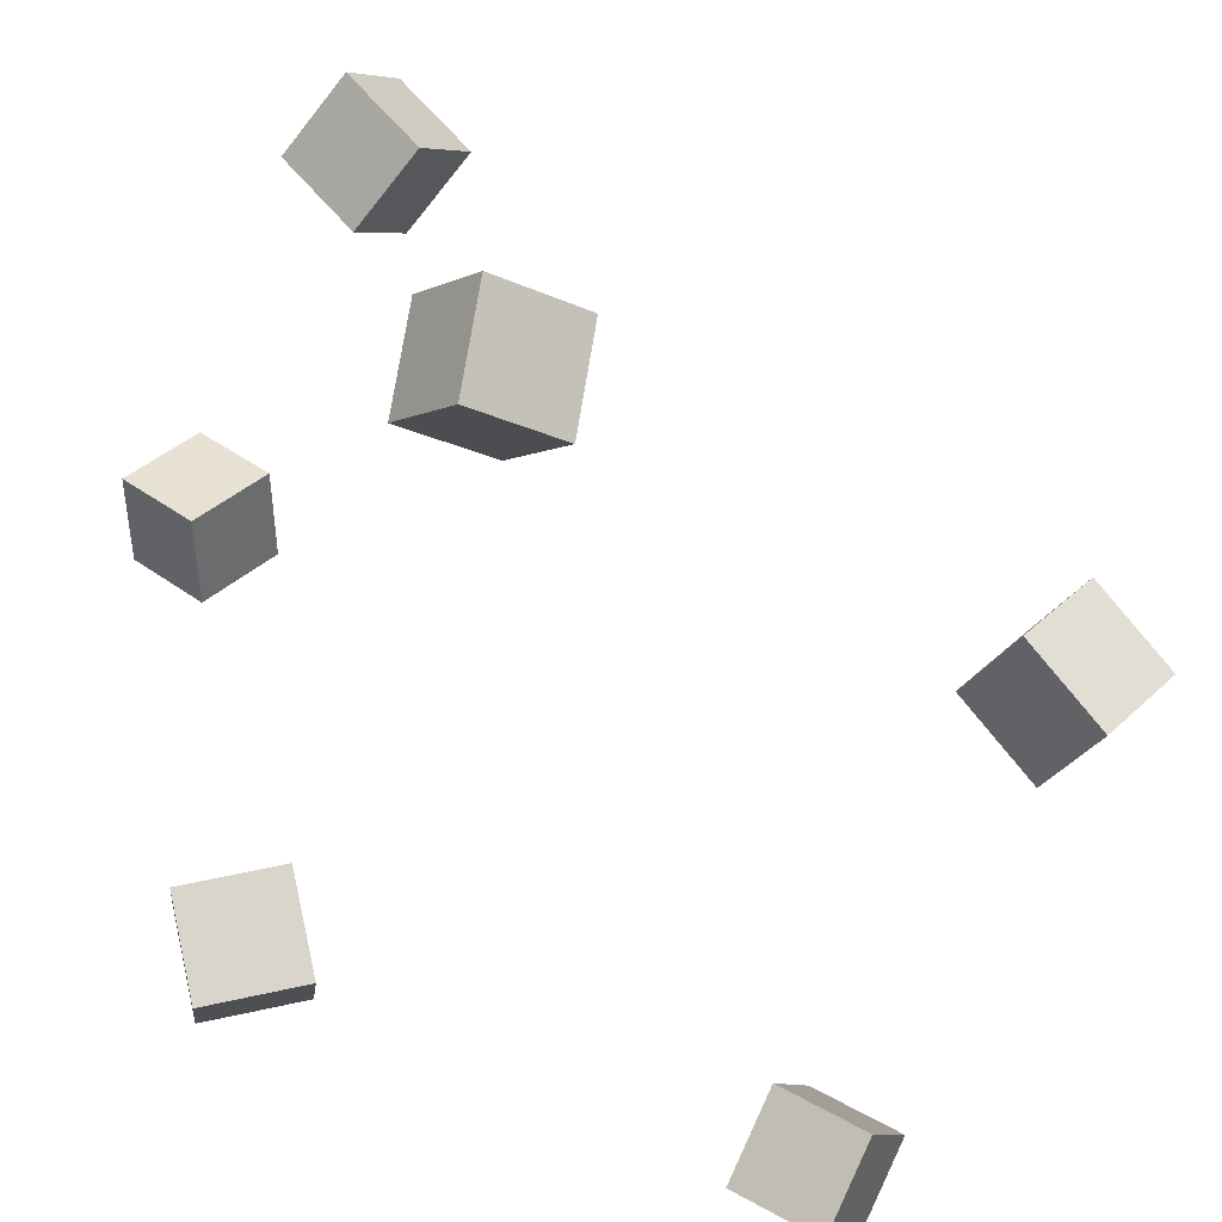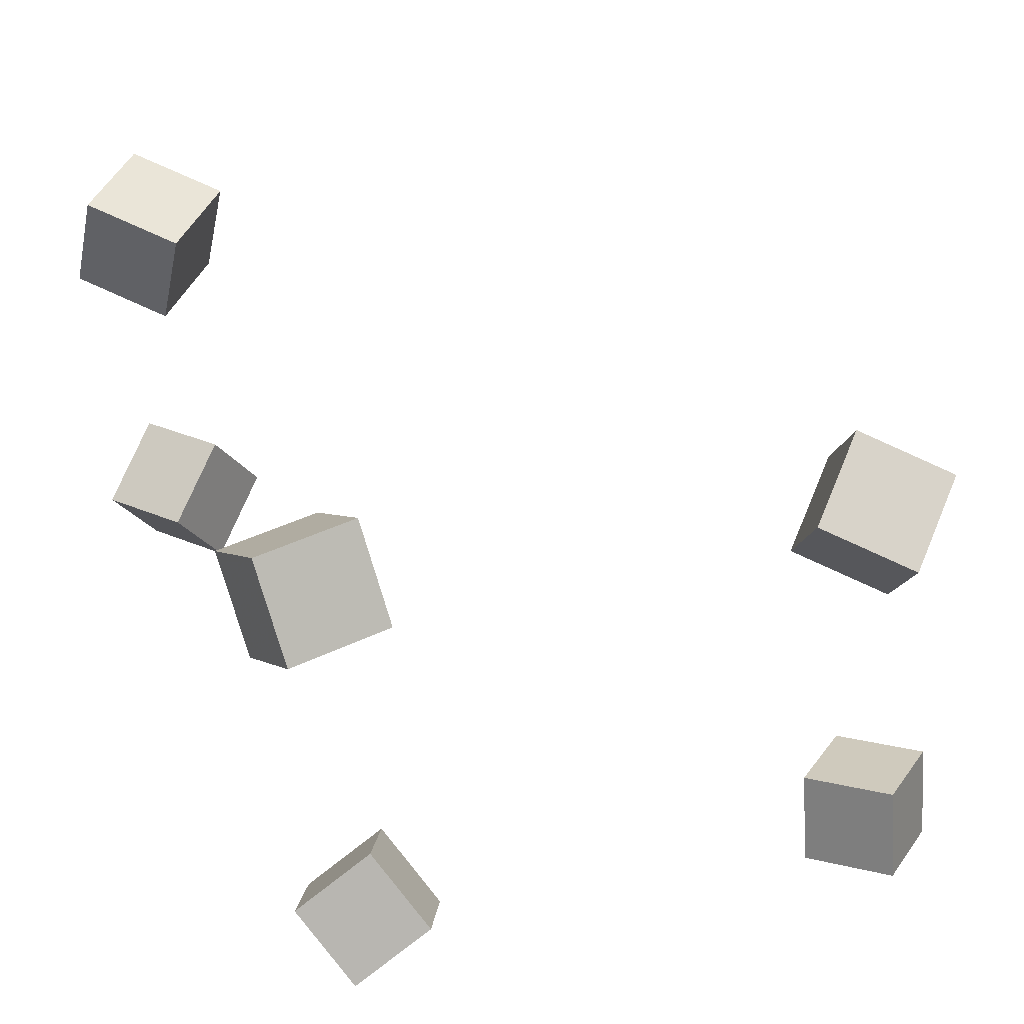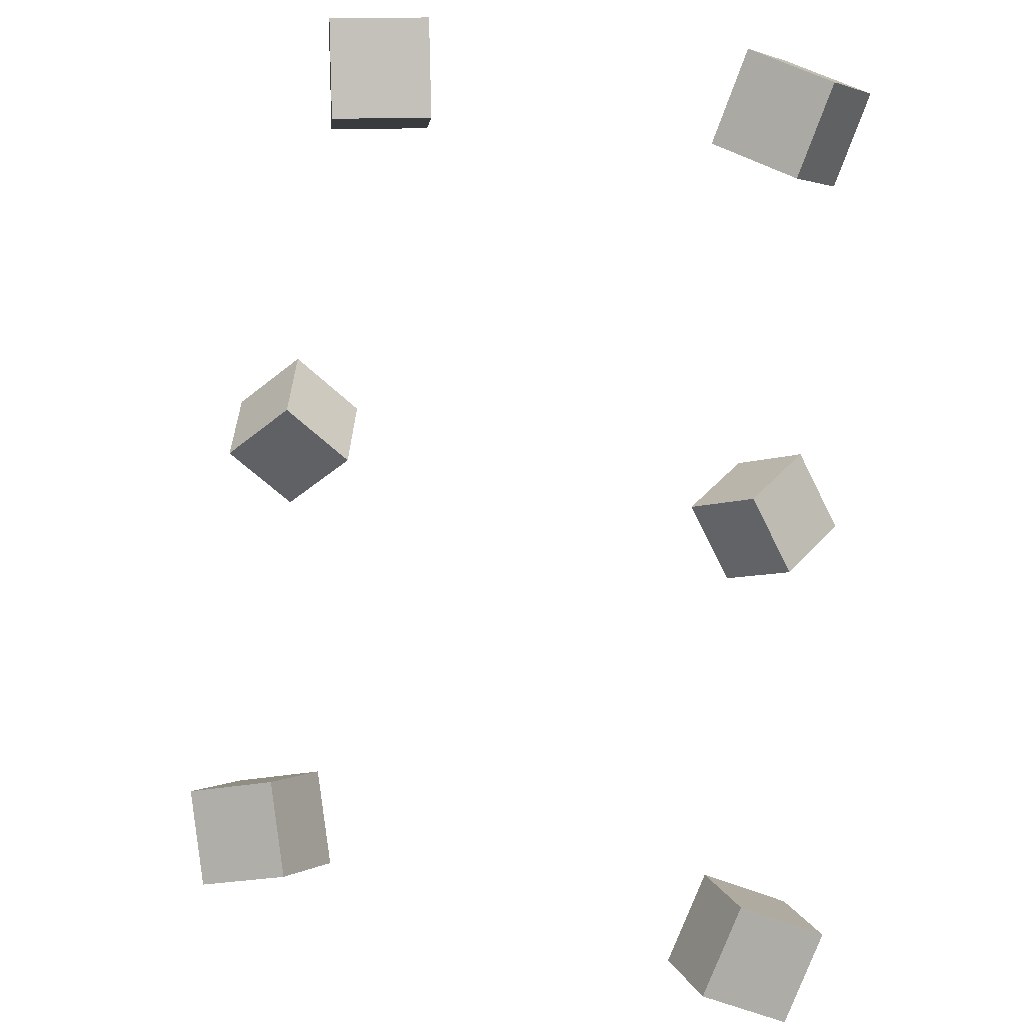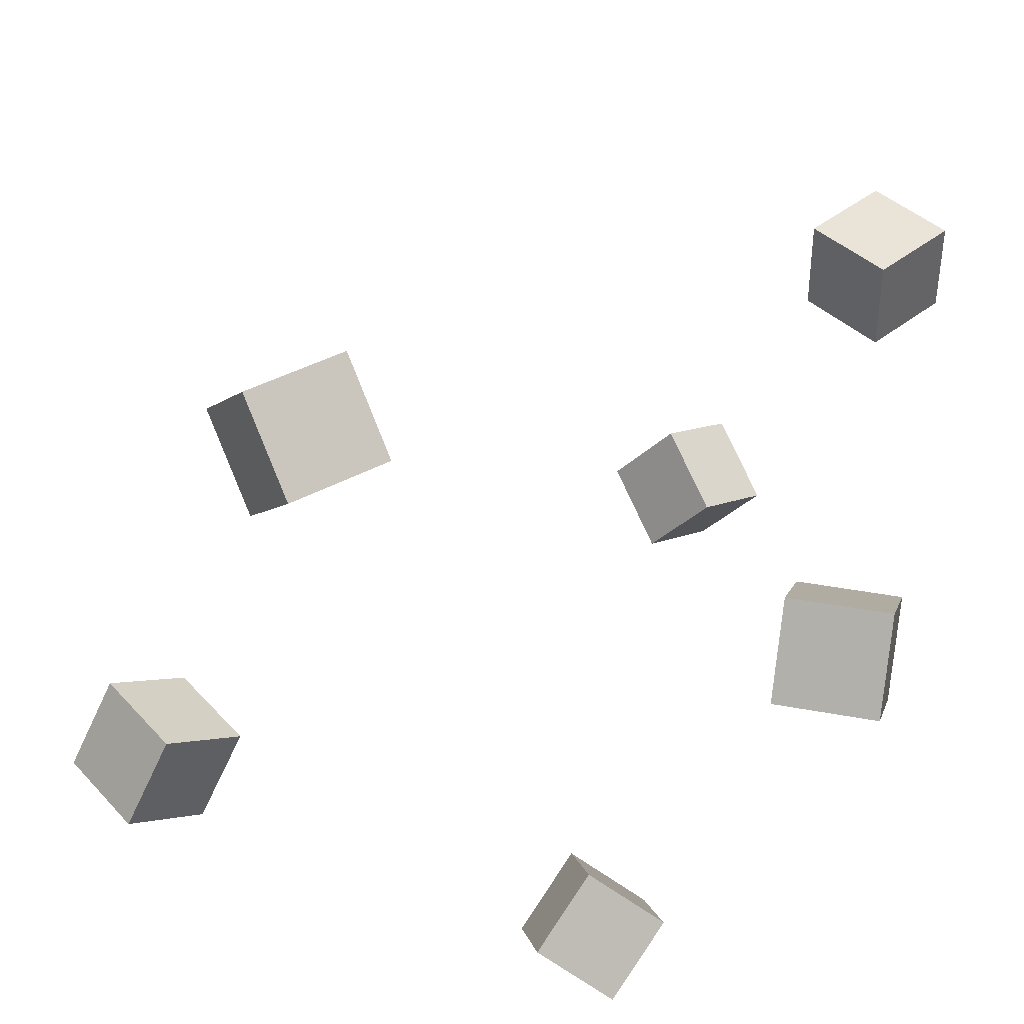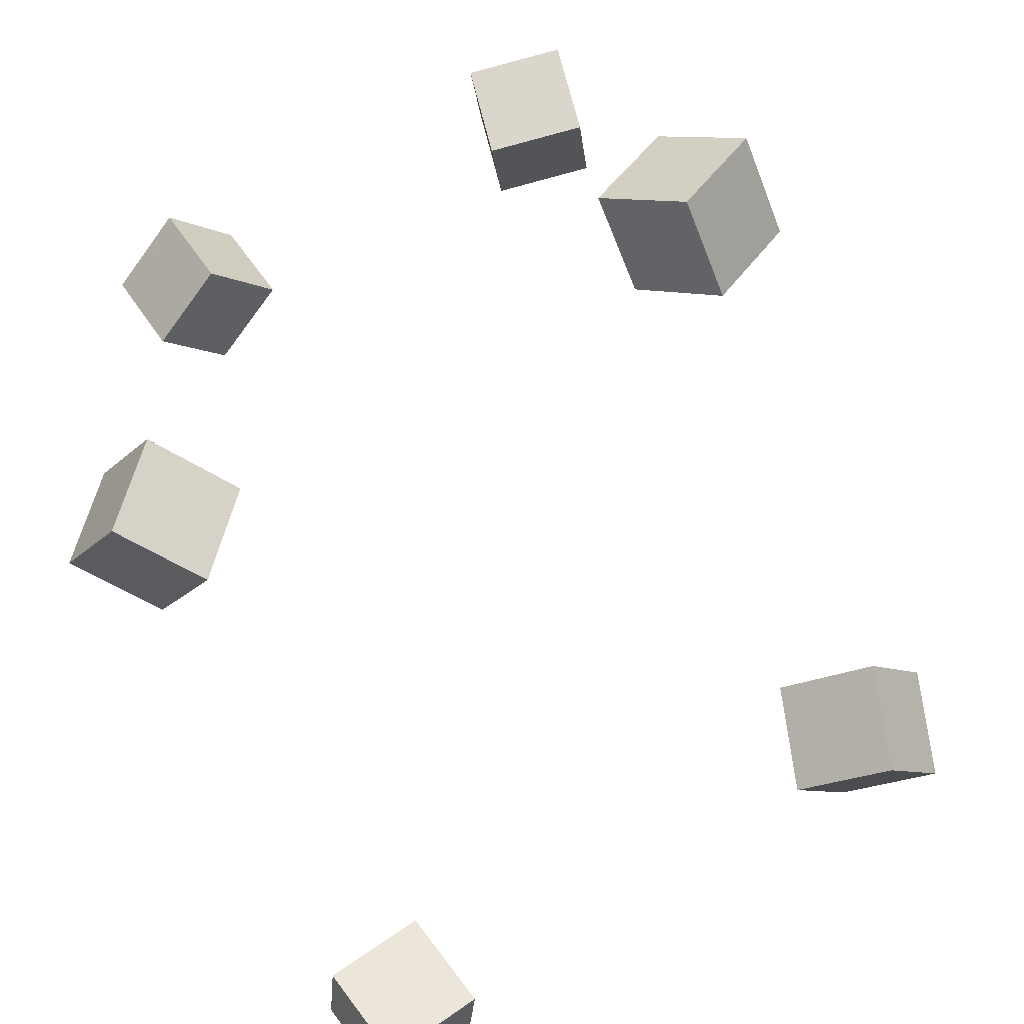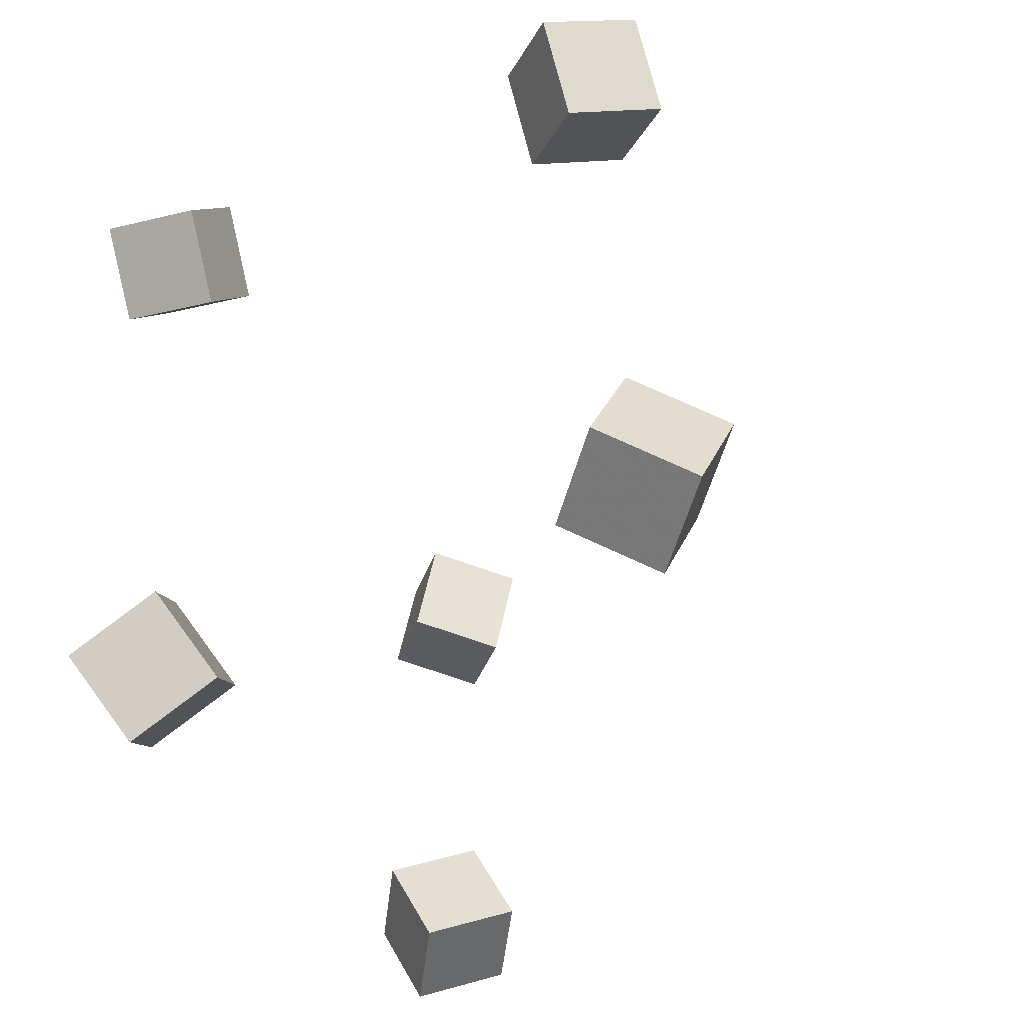
<metadata>
{"format":"obj","ext":"obj","renderer":"f3d","projection":"perspective","resolution":1024,"background":"white","views":[{"elev":-58.7,"azim":-25.4,"up":"+Y"},{"elev":51.9,"azim":-11.3,"up":"+Z"},{"elev":58.7,"azim":99.2,"up":"+Y"},{"elev":-37.7,"azim":154.8,"up":"+Y"},{"elev":-74.8,"azim":-62.6,"up":"+Y"},{"elev":-40.3,"azim":39.6,"up":"+Z"}]}
</metadata>
<code>
v -0.1232 -0.06705 -0.135
v -0.1479 -0.03277 -0.1083
v -0.1131 -0.03278 -0.1697
v -0.1378 0.001495 -0.1431
v -0.08097 -0.05523 -0.111
v -0.1056 -0.02095 -0.0844
v -0.07087 -0.02096 -0.1458
v -0.09554 0.01332 -0.1192
f 1.0 7.0 5.0
f 1.0 3.0 7.0
f 1.0 4.0 3.0
f 1.0 2.0 4.0
f 3.0 8.0 7.0
f 3.0 4.0 8.0
f 5.0 7.0 8.0
f 5.0 8.0 6.0
f 1.0 5.0 6.0
f 1.0 6.0 2.0
f 2.0 6.0 8.0
f 2.0 8.0 4.0
v -0.2065 0.2466 0.0846
v -0.1955 0.2492 0.1331
v -0.1797 0.2877 0.07639
v -0.1688 0.2902 0.1249
v -0.1659 0.2187 0.07692
v -0.1549 0.2213 0.1254
v -0.1392 0.2597 0.06871
v -0.1282 0.2623 0.1172
f 9.0 15.0 13.0
f 9.0 11.0 15.0
f 9.0 12.0 11.0
f 9.0 10.0 12.0
f 11.0 16.0 15.0
f 11.0 12.0 16.0
f 13.0 15.0 16.0
f 13.0 16.0 14.0
f 9.0 13.0 14.0
f 9.0 14.0 10.0
f 10.0 14.0 16.0
f 10.0 16.0 12.0
v 0.1045 -0.004147 0.09517
v 0.1069 -0.02594 0.1401
v 0.1318 0.03401 0.1122
v 0.1342 0.01222 0.1571
v 0.1463 -0.02787 0.0814
v 0.1487 -0.04966 0.1264
v 0.1735 0.01028 0.09841
v 0.176 -0.01151 0.1434
f 17.0 23.0 21.0
f 17.0 19.0 23.0
f 17.0 20.0 19.0
f 17.0 18.0 20.0
f 19.0 24.0 23.0
f 19.0 20.0 24.0
f 21.0 23.0 24.0
f 21.0 24.0 22.0
f 17.0 21.0 22.0
f 17.0 22.0 18.0
f 18.0 22.0 24.0
f 18.0 24.0 20.0
v -0.152 -0.03604 0.1253
v -0.1375 -0.06935 0.1597
v -0.1598 -0.002472 0.1612
v -0.1454 -0.03578 0.1956
v -0.1048 -0.02022 0.1209
v -0.09037 -0.05353 0.1553
v -0.1127 0.01335 0.1567
v -0.09824 -0.01996 0.1911
f 25.0 31.0 29.0
f 25.0 27.0 31.0
f 25.0 28.0 27.0
f 25.0 26.0 28.0
f 27.0 32.0 31.0
f 27.0 28.0 32.0
f 29.0 31.0 32.0
f 29.0 32.0 30.0
f 25.0 29.0 30.0
f 25.0 30.0 26.0
f 26.0 30.0 32.0
f 26.0 32.0 28.0
v 0.1309 -0.02348 -0.1637
v 0.1327 0.0002471 -0.1196
v 0.1608 0.01114 -0.1836
v 0.1626 0.03487 -0.1395
v 0.1709 -0.05058 -0.1507
v 0.1727 -0.02685 -0.1067
v 0.2008 -0.01595 -0.1706
v 0.2026 0.007779 -0.1265
f 33.0 39.0 37.0
f 33.0 35.0 39.0
f 33.0 36.0 35.0
f 33.0 34.0 36.0
f 35.0 40.0 39.0
f 35.0 36.0 40.0
f 37.0 39.0 40.0
f 37.0 40.0 38.0
f 33.0 37.0 38.0
f 33.0 38.0 34.0
f 34.0 38.0 40.0
f 34.0 40.0 36.0
v -0.1912 0.2584 -0.1477
v -0.2129 0.2509 -0.1034
v -0.1635 0.2948 -0.1279
v -0.1851 0.2872 -0.08369
v -0.1559 0.2251 -0.136
v -0.1775 0.2176 -0.09178
v -0.1282 0.2615 -0.1163
v -0.1498 0.254 -0.07206
f 41.0 47.0 45.0
f 41.0 43.0 47.0
f 41.0 44.0 43.0
f 41.0 42.0 44.0
f 43.0 48.0 47.0
f 43.0 44.0 48.0
f 45.0 47.0 48.0
f 45.0 48.0 46.0
f 41.0 45.0 46.0
f 41.0 46.0 42.0
f 42.0 46.0 48.0
f 42.0 48.0 44.0

</code>
